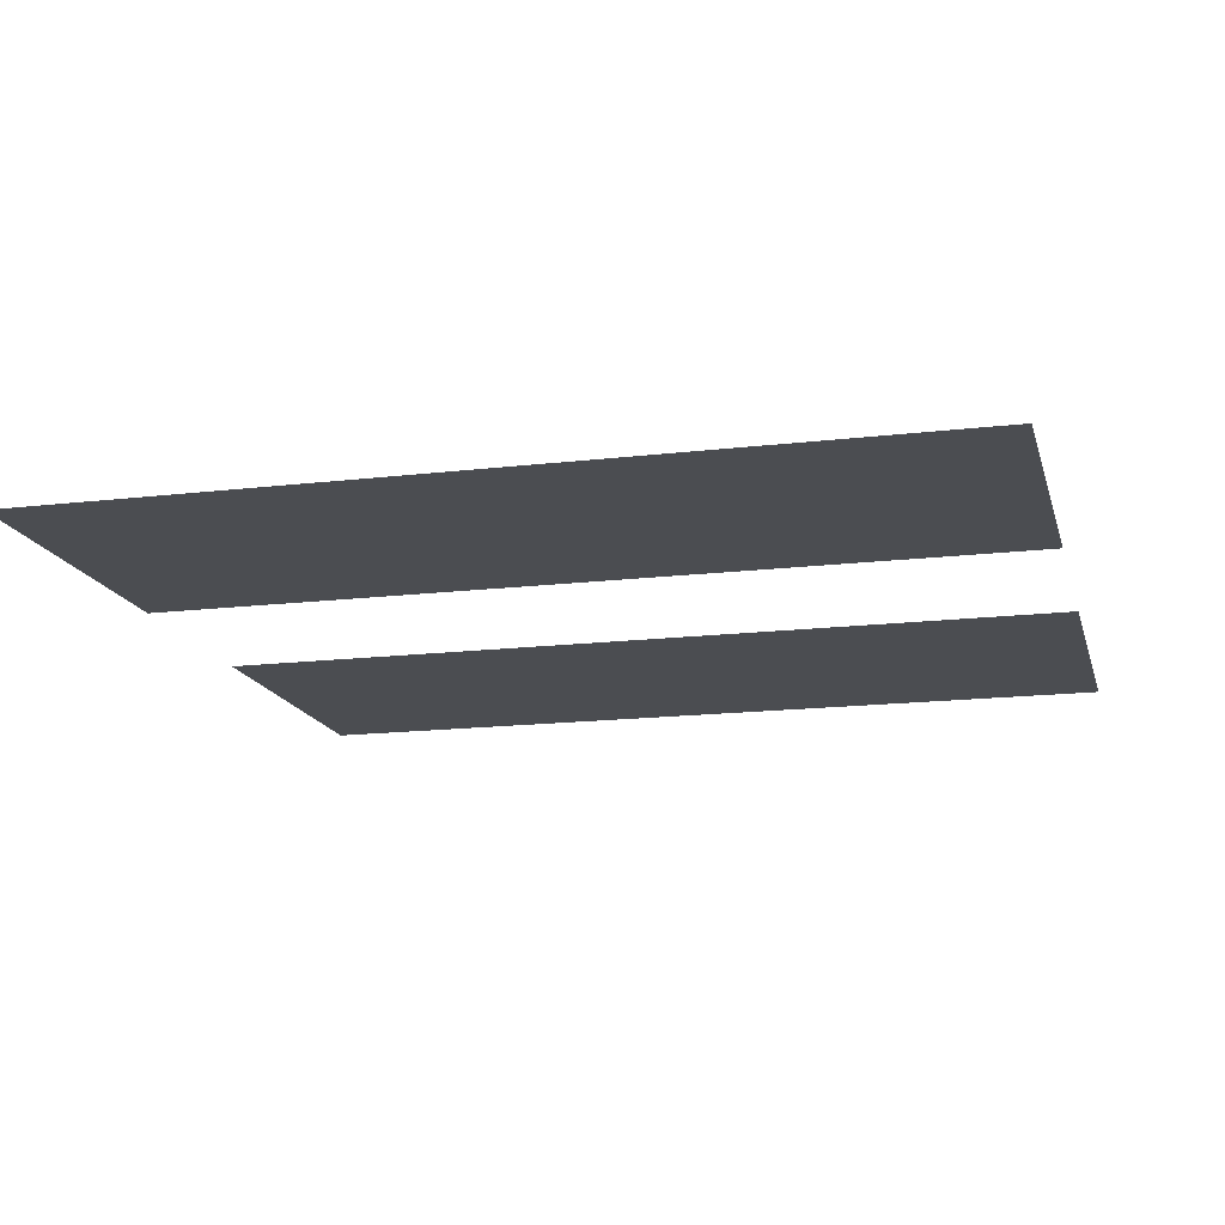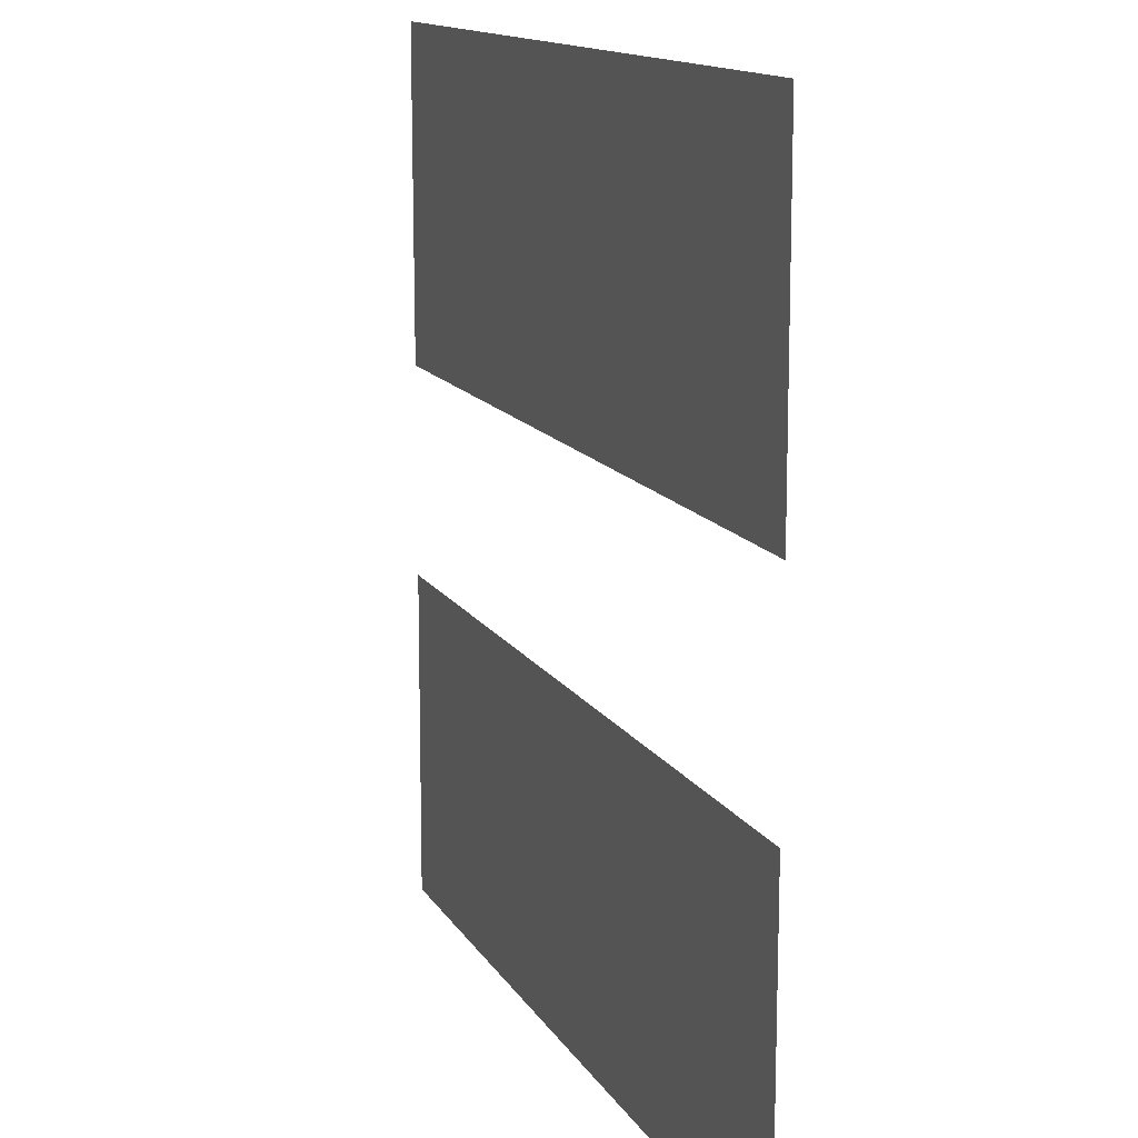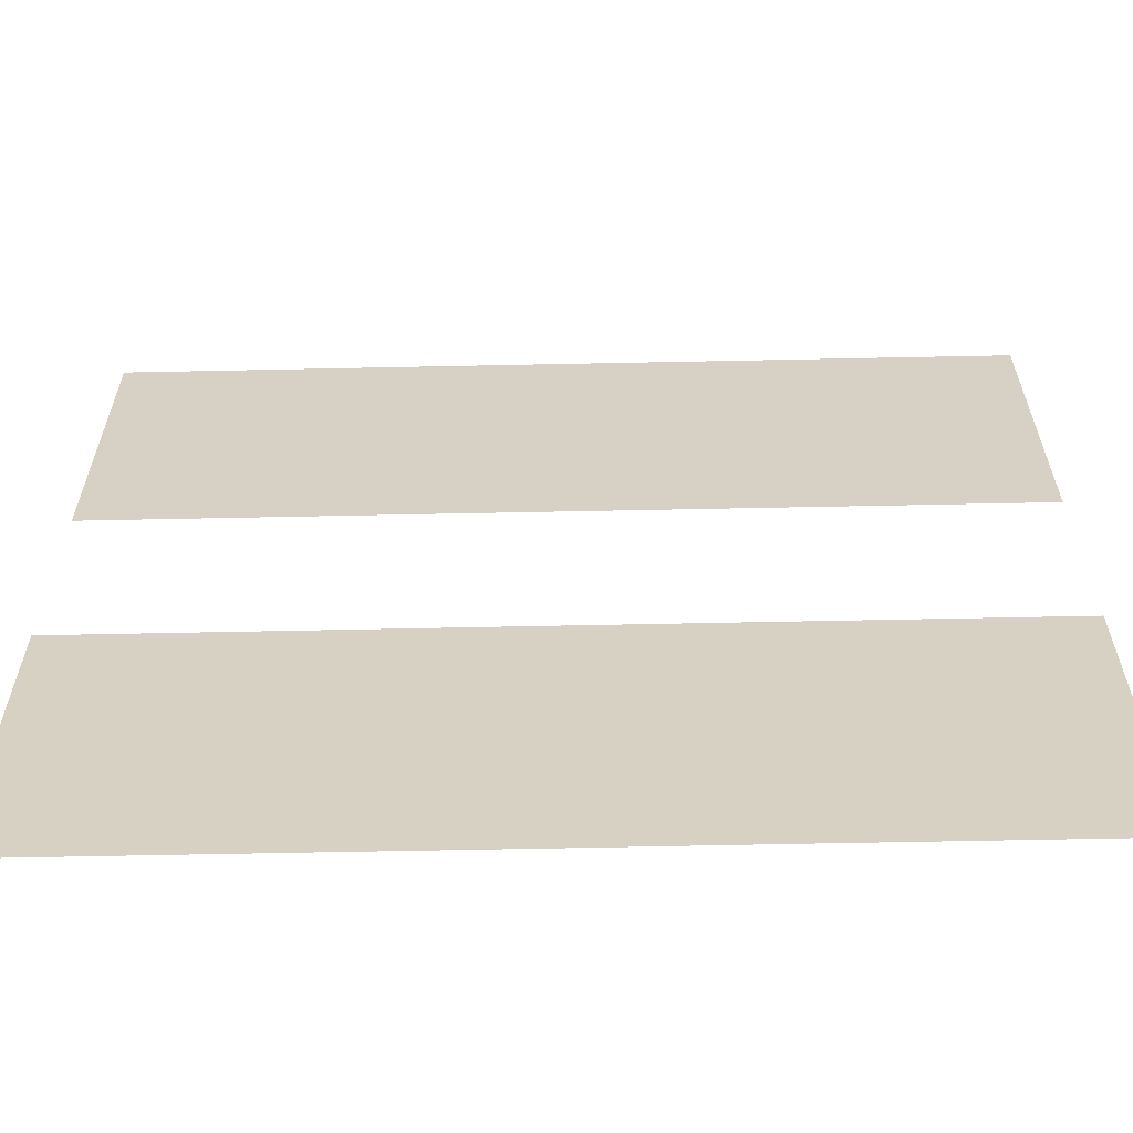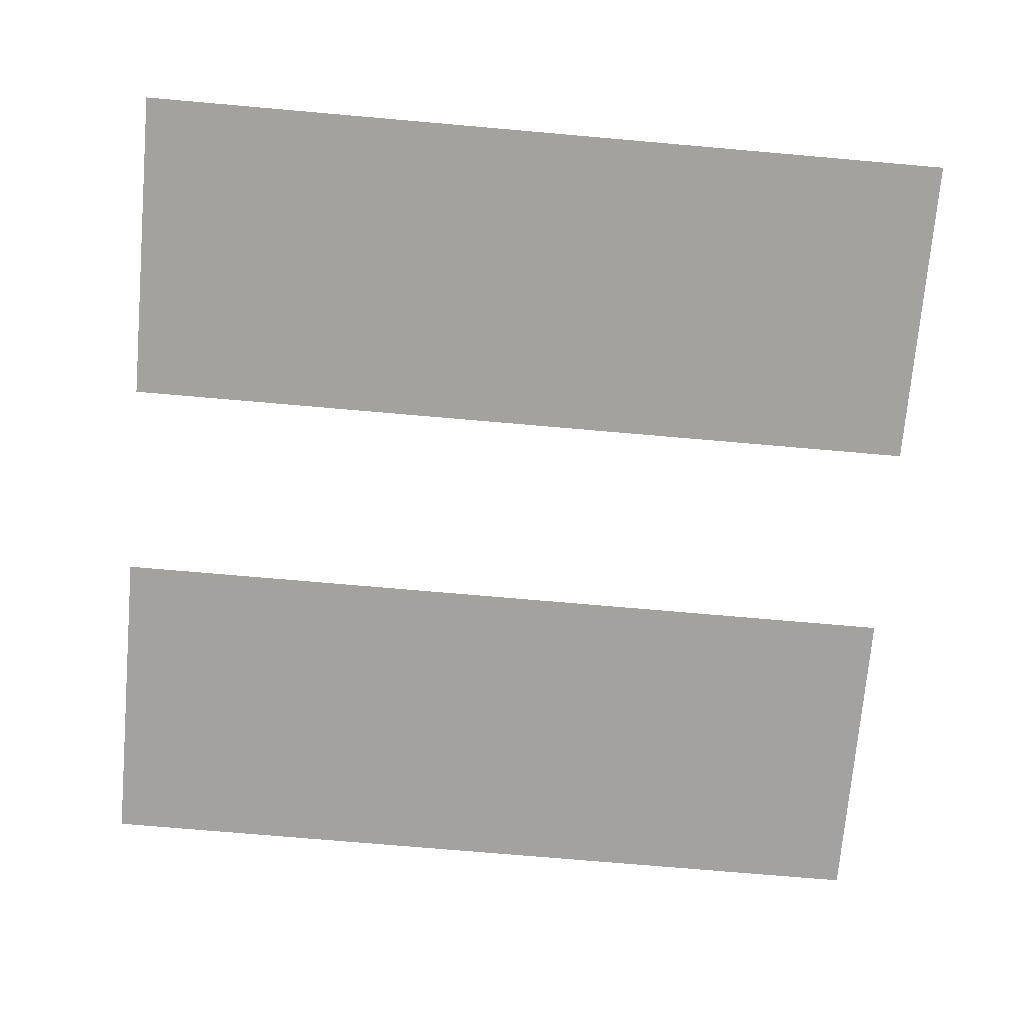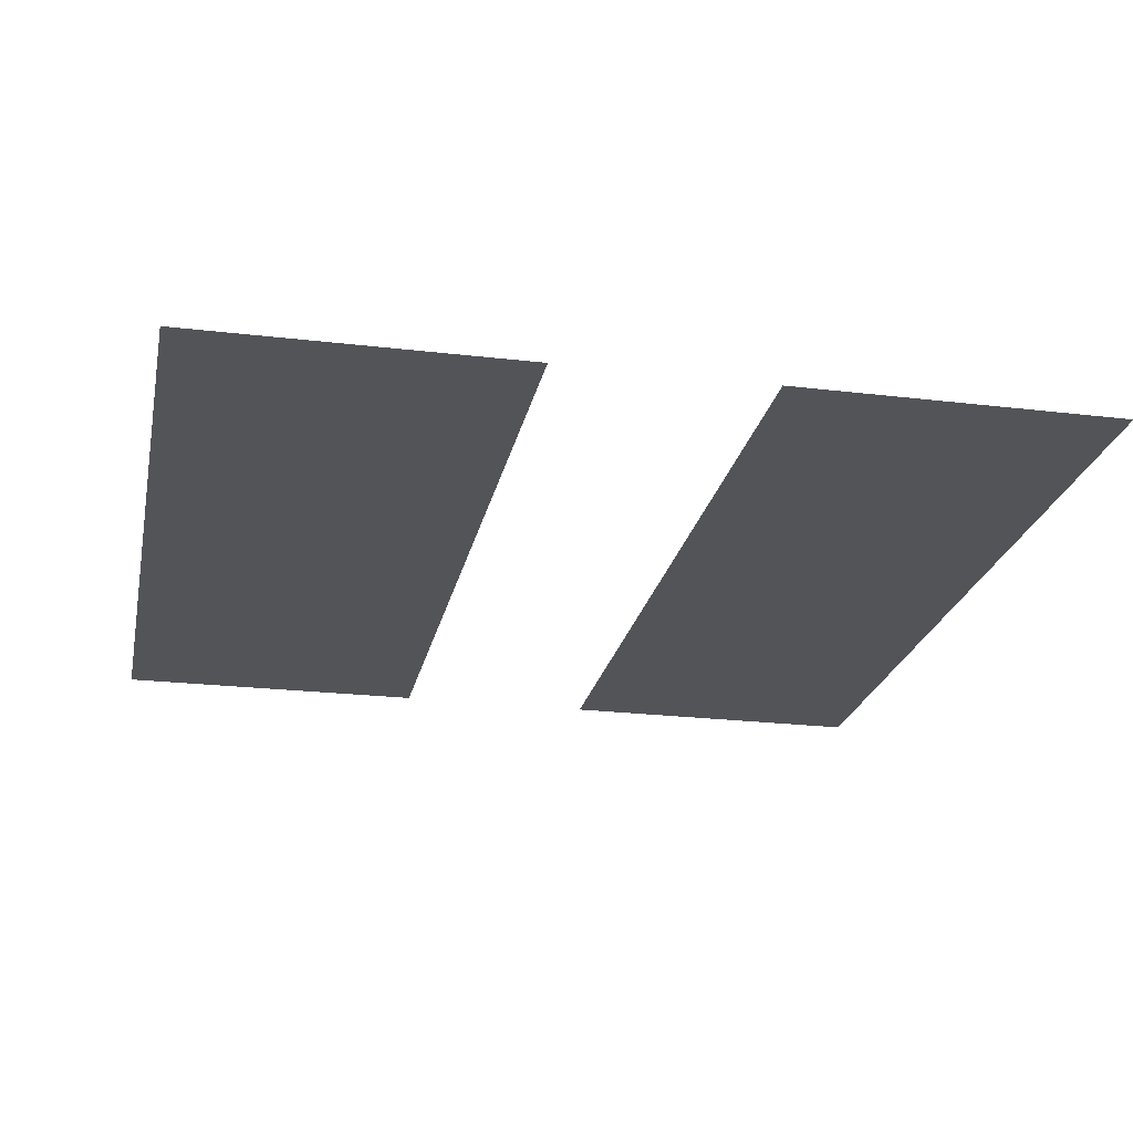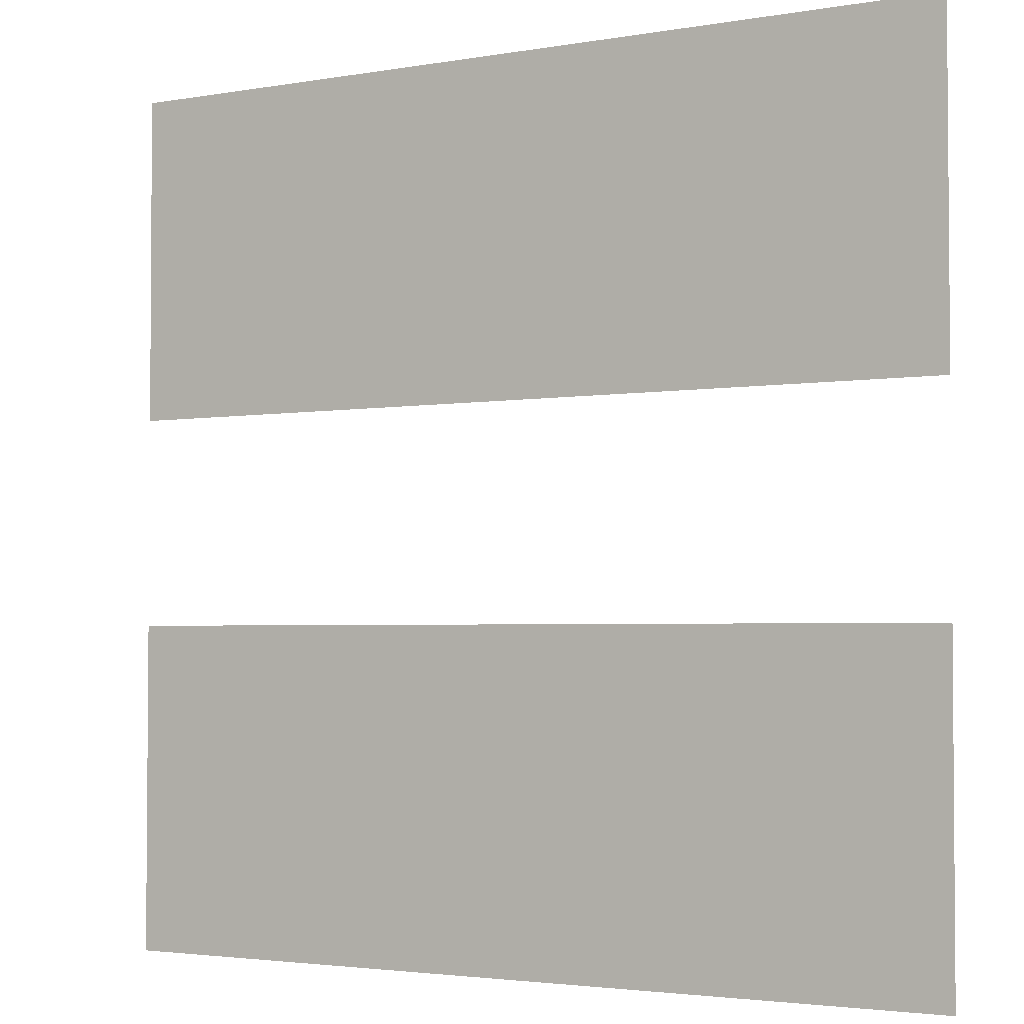
<metadata>
{"format":"obj","ext":"obj","renderer":"f3d","projection":"perspective","resolution":1024,"background":"white","views":[{"elev":-15.8,"azim":14.0,"up":"+Z"},{"elev":13.6,"azim":-110.1,"up":"+Y"},{"elev":-62.7,"azim":1.2,"up":"+Y"},{"elev":-72.6,"azim":175.0,"up":"+Z"},{"elev":-23.0,"azim":78.5,"up":"+Z"},{"elev":-2.9,"azim":-148.6,"up":"+Y"}]}
</metadata>
<code>
g mesh_vignette
v 0 0.7121 -0
v 0.714 0.7121 -0
v 0.714 0.4491 0.0003
v 0 0.4491 0.0003
v -0.714 0.4491 0.0003
v -0.714 0.7121 -0
v 0 0.1862 0.0006
v -0.714 0.1862 0.0006
v 0.714 0.1862 0.0006
v 0 -0.4491 0.0003
v -0.714 -0.7121 0
v -0.714 -0.4491 0.0003
v 0 -0.7121 0
v 0.714 -0.4491 0.0003
v 0.714 -0.7121 0
v 0.714 -0.1862 0.0006
v 0 -0.1862 0.0006
v -0.714 -0.1862 0.0006
v 0.714 0.1862 0.0006
v 0 0.1721 0.0006
v 0 0.1862 0.0006
v 0.714 0.1721 0.0006
v -0.714 0.1862 0.0006
v 0 0.1862 0.0006
v 0 0.1721 0.0006
v -0.714 0.1721 0.0006
v 0 -0.1721 0.0006
v -0.714 -0.1862 0.0006
v -0.714 -0.1721 0.0006
v 0 -0.1862 0.0006
v 0 -0.1721 0.0006
v 0.714 -0.1721 0.0006
v 0.714 -0.1862 0.0006
v 0 -0.1862 0.0006
f -32 -33 -34
f -34 -31 -32
f -30 -31 -34
f -29 -30 -34
f -28 -31 -30
f -30 -27 -28
f -26 -32 -31
f -31 -28 -26
f -23 -24 -25
f -24 -22 -25
f -25 -22 -21
f -22 -20 -21
f -25 -21 -19
f -18 -25 -19
f -23 -25 -18
f -17 -23 -18
f -14 -15 -16
f -15 -13 -16
f -10 -11 -12
f -12 -9 -10
f -6 -7 -8
f -7 -5 -8
f -2 -3 -4
f -4 -1 -2

</code>
